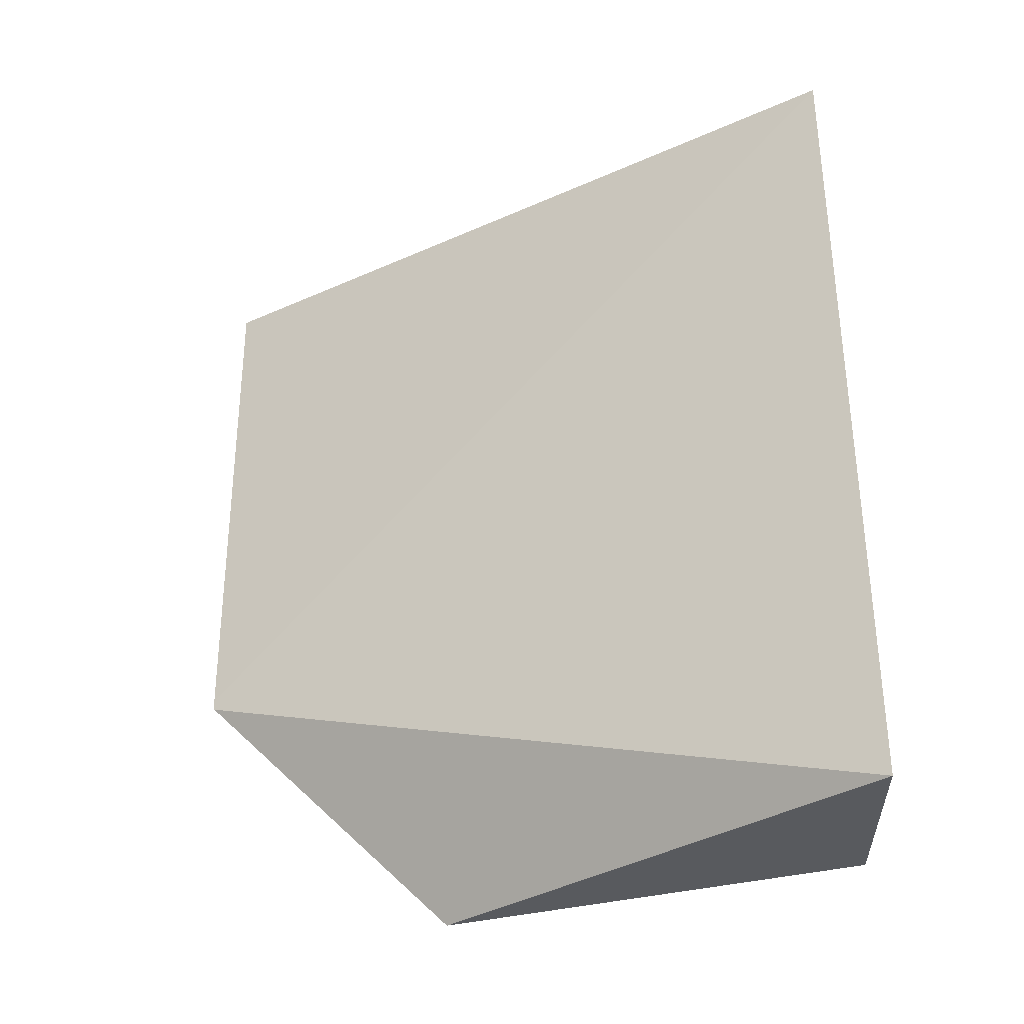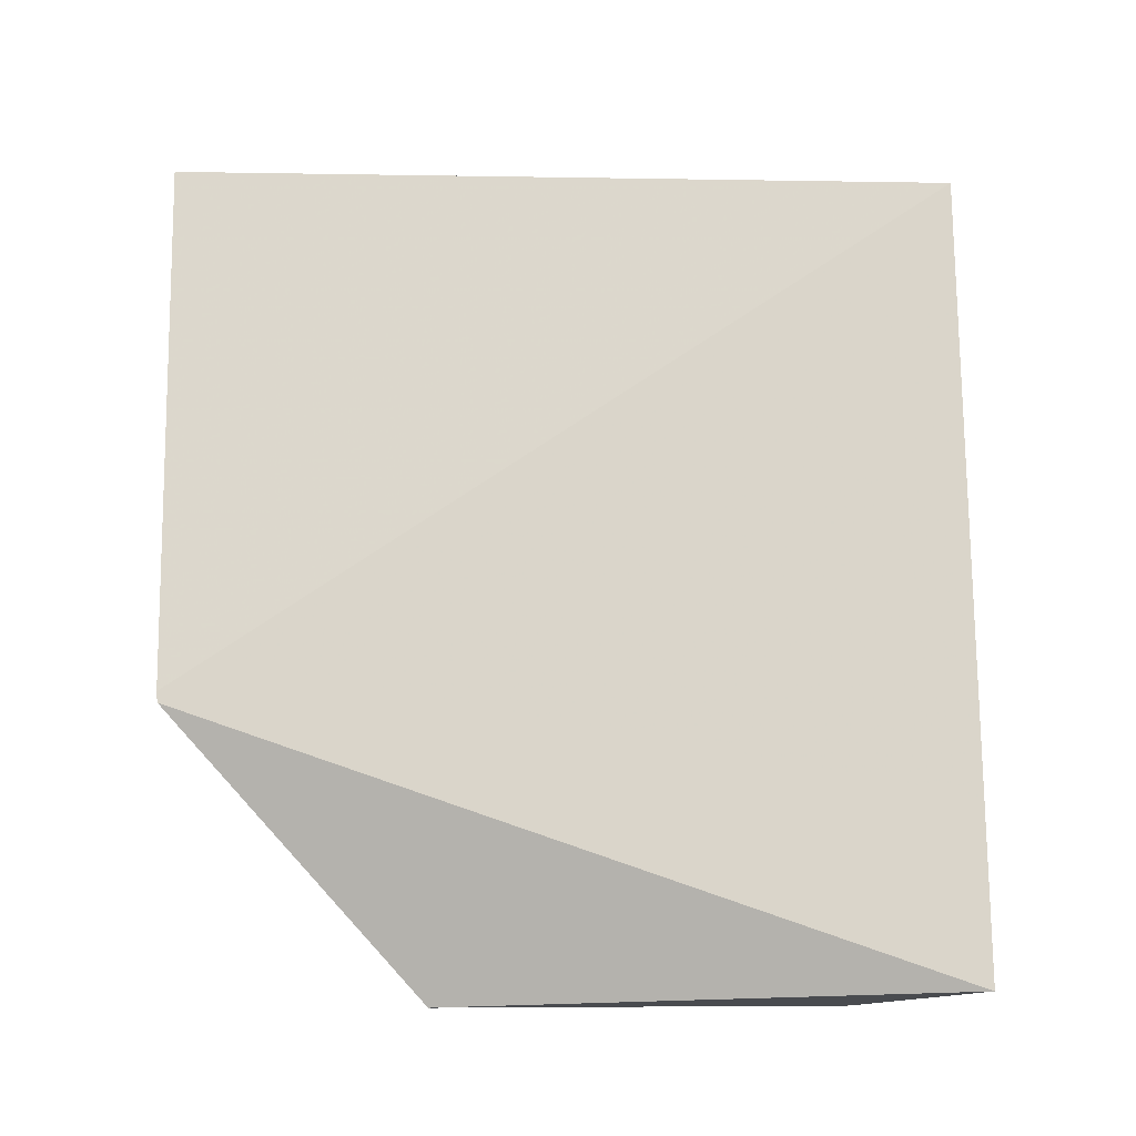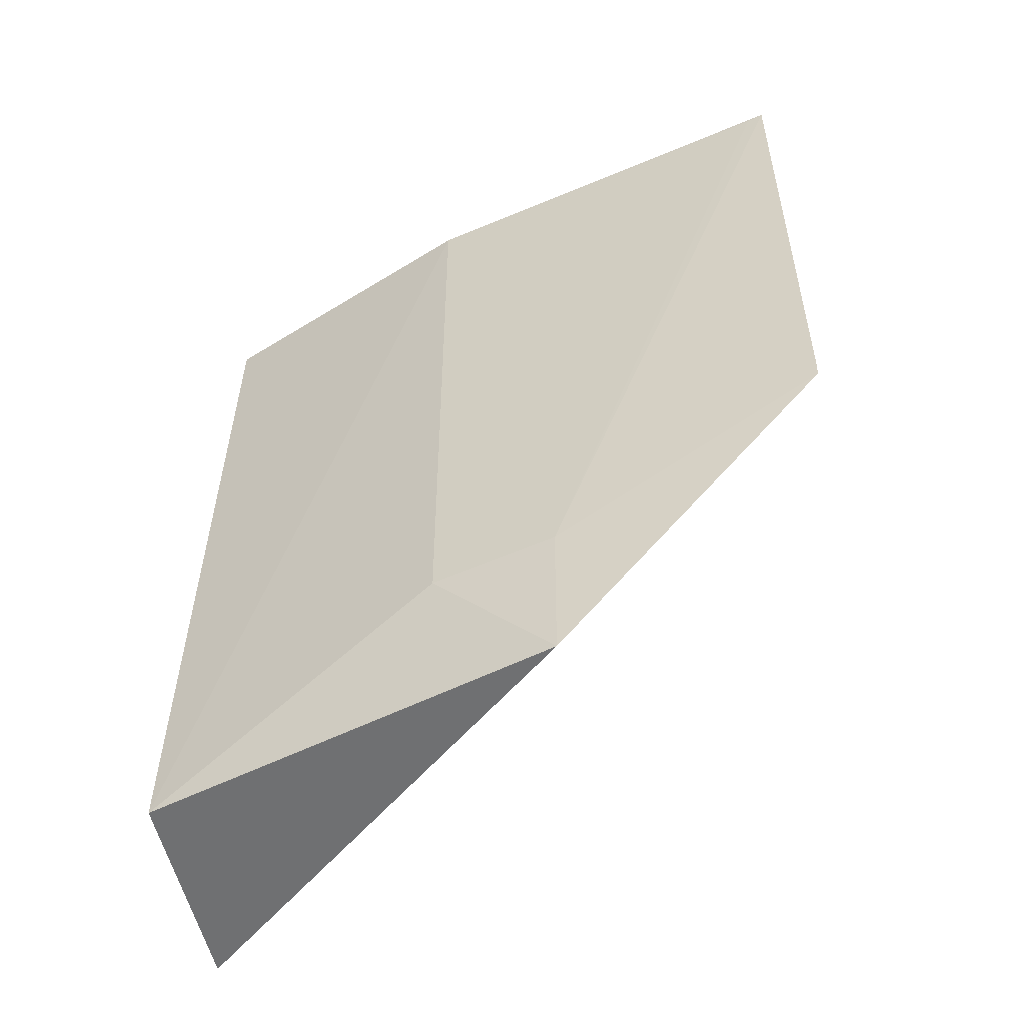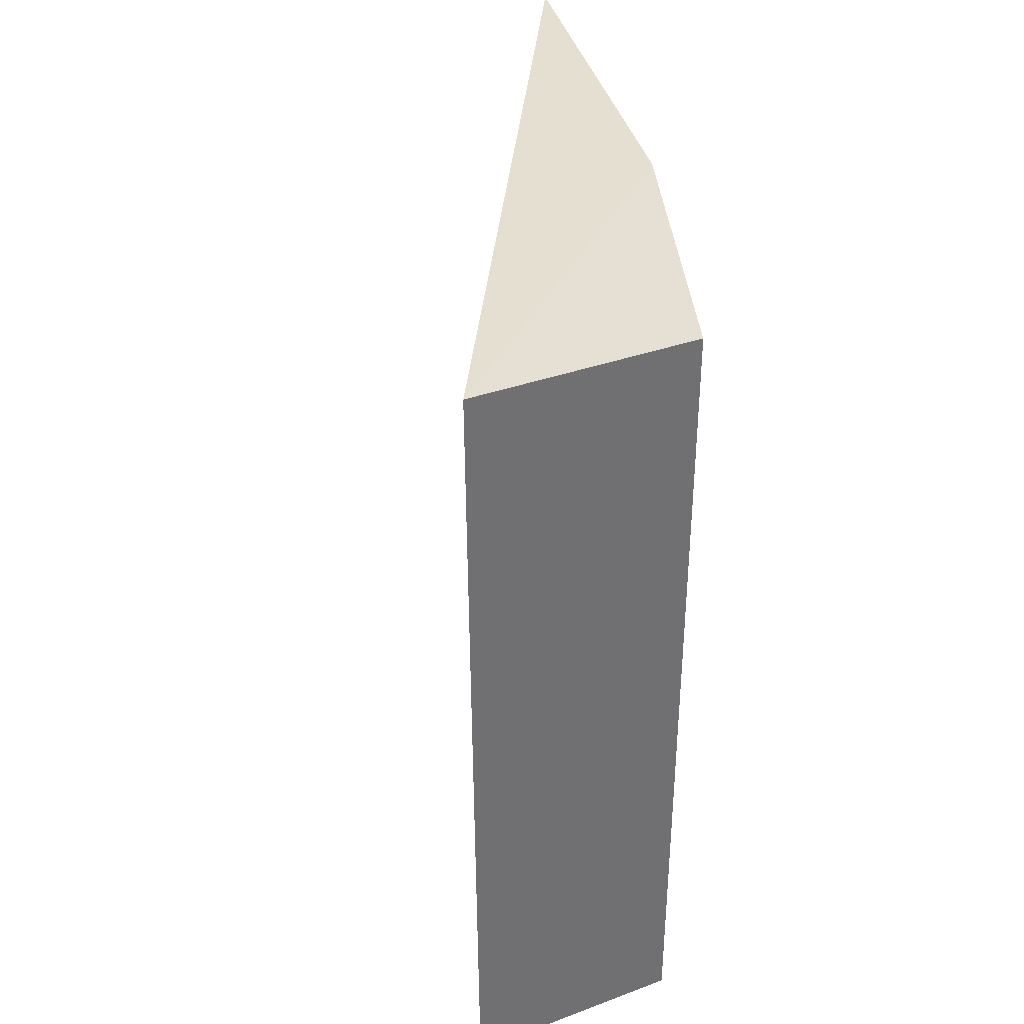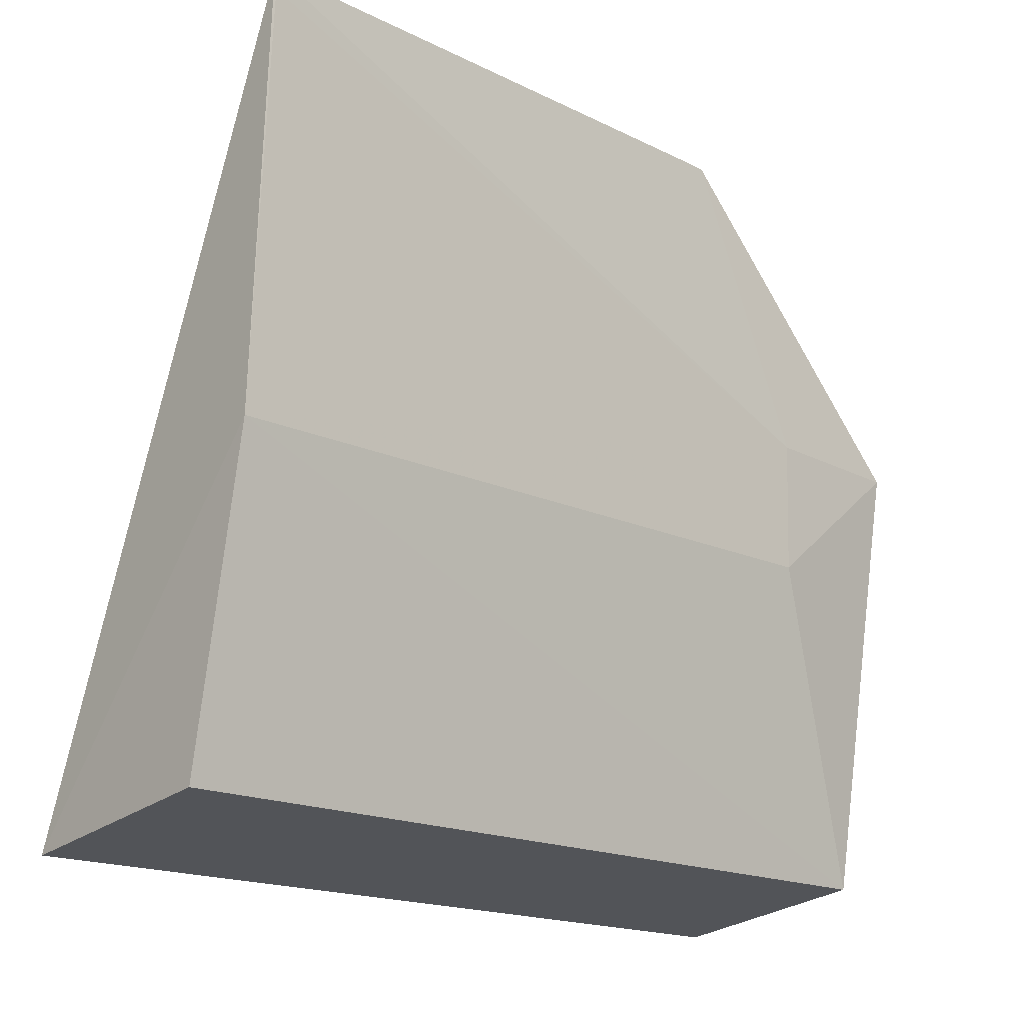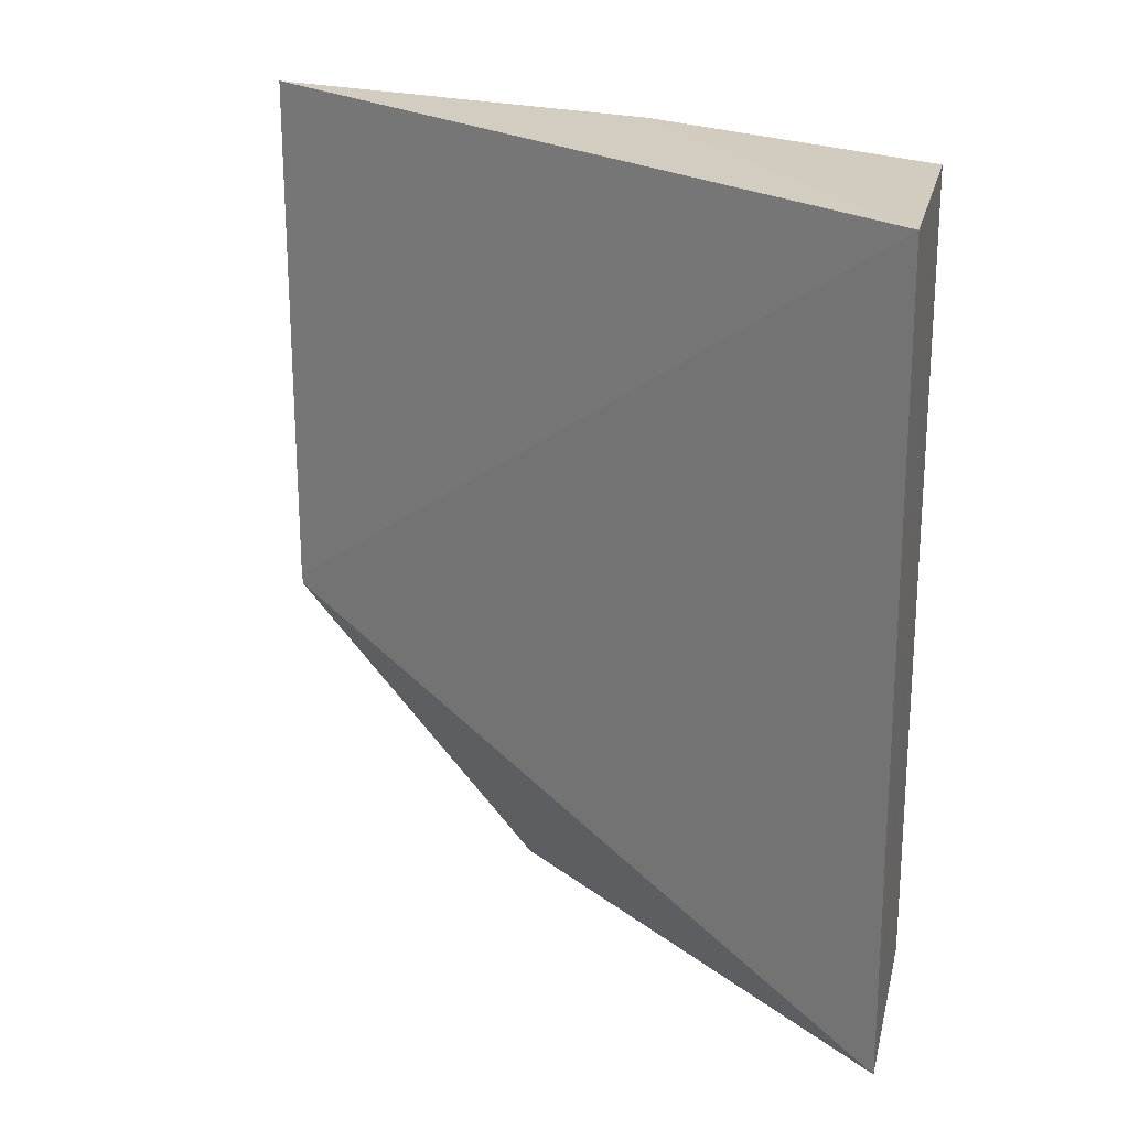
<metadata>
{"format":"obj","ext":"obj","renderer":"f3d","projection":"perspective","resolution":1024,"background":"white","views":[{"elev":-31.7,"azim":-79.9,"up":"+Z"},{"elev":-15.7,"azim":-114.0,"up":"+Z"},{"elev":-54.8,"azim":111.1,"up":"+Z"},{"elev":37.4,"azim":-16.9,"up":"+Z"},{"elev":-17.1,"azim":47.7,"up":"+Y"},{"elev":24.0,"azim":-68.6,"up":"+Z"}]}
</metadata>
<code>
v 0.06525 -0.01623 0.03715
v 0.06466 -0.02776 0.03716
v 0.0647 -0.02415 0.01774
v 0.06452 -0.02424 0.01336
v 0.05659 -0.03722 0.03709
v 0.0628 -0.03657 0.01372
v 0.06484 -0.01638 0.02128
v 0.06523 -0.01671 0.03708
v 0.06451 -0.02776 0.01764
v 0.05672 -0.03745 0.01365
v 0.06287 -0.03634 0.03706
v 0.06485 -0.01636 0.02159
f 5 2 1
f 7 3 4
f 8 1 2
f 8 2 3
f 8 3 1
f 9 3 2
f 9 2 6
f 9 6 4
f 9 4 3
f 10 4 6
f 10 7 4
f 10 5 7
f 11 6 2
f 11 2 5
f 11 10 6
f 11 5 10
f 12 7 5
f 12 5 1
f 12 1 3
f 12 3 7

</code>
